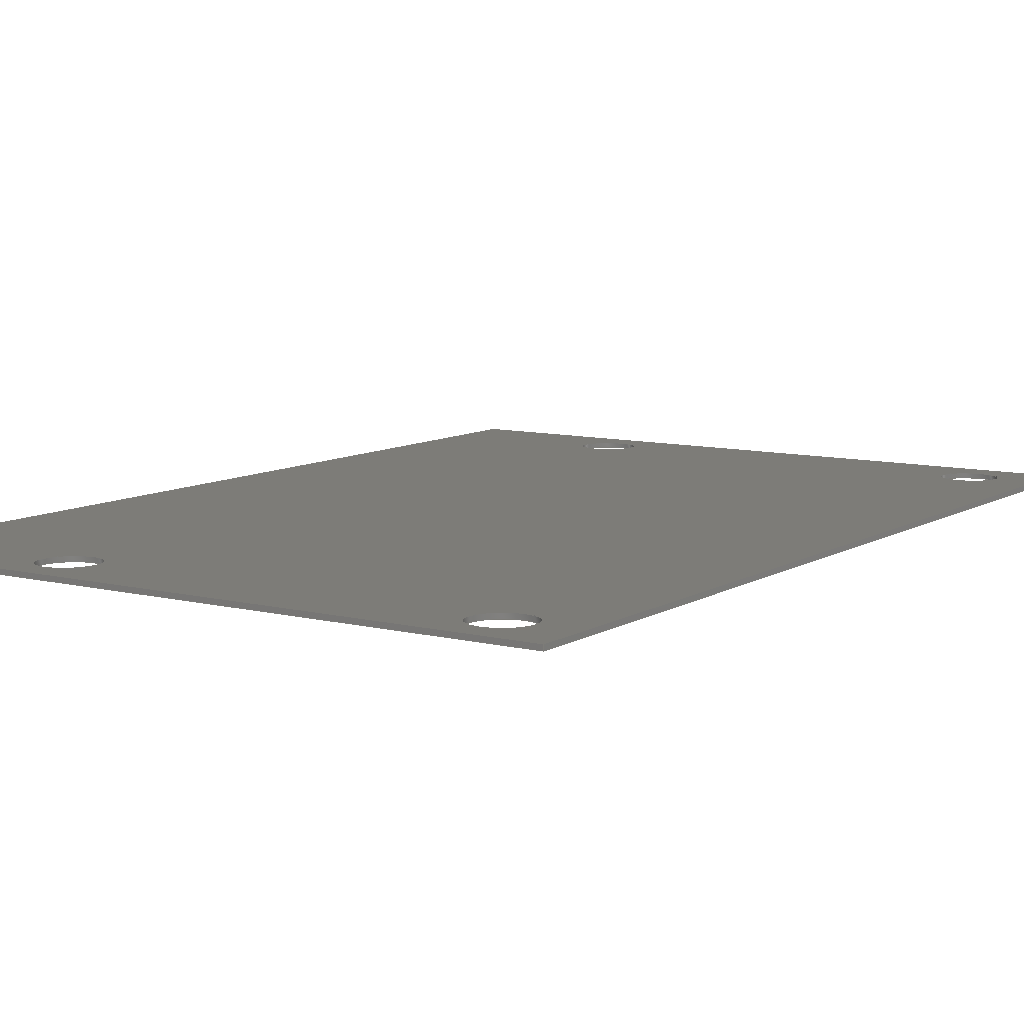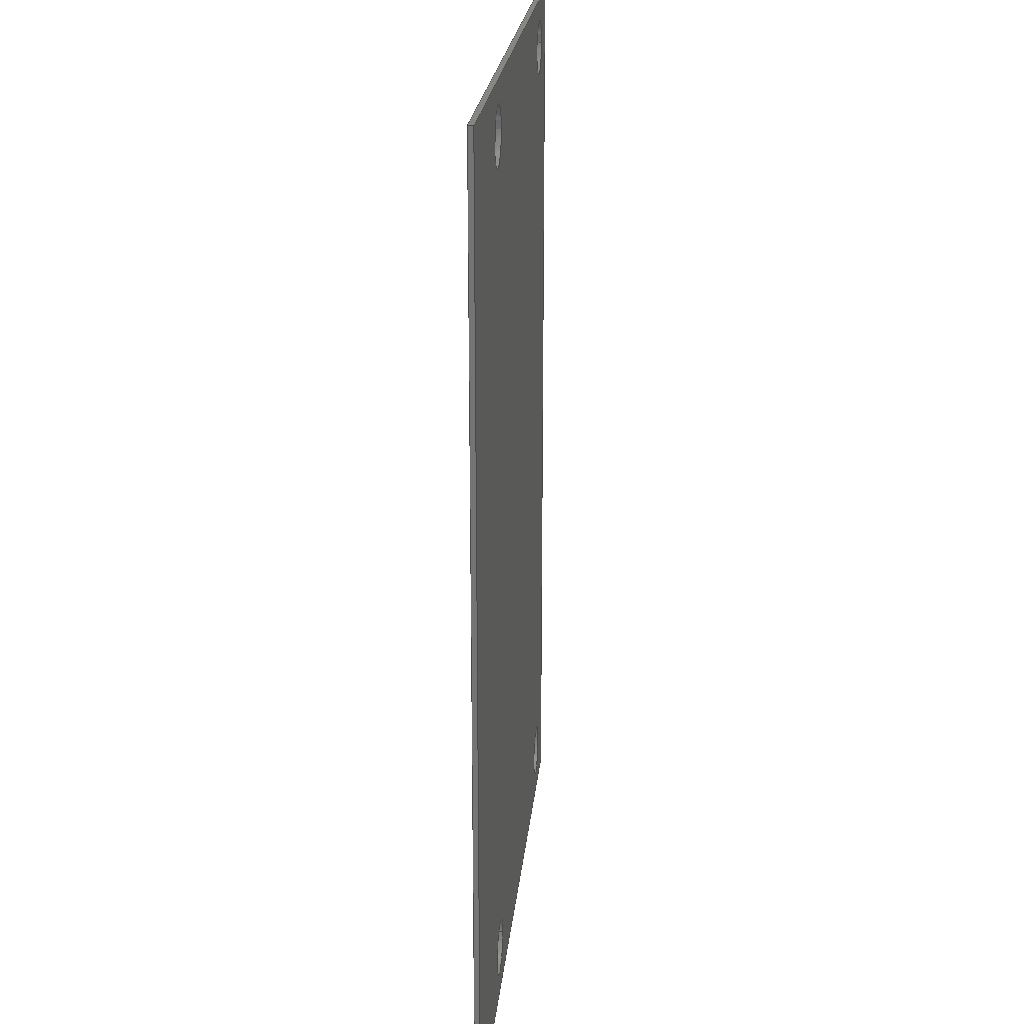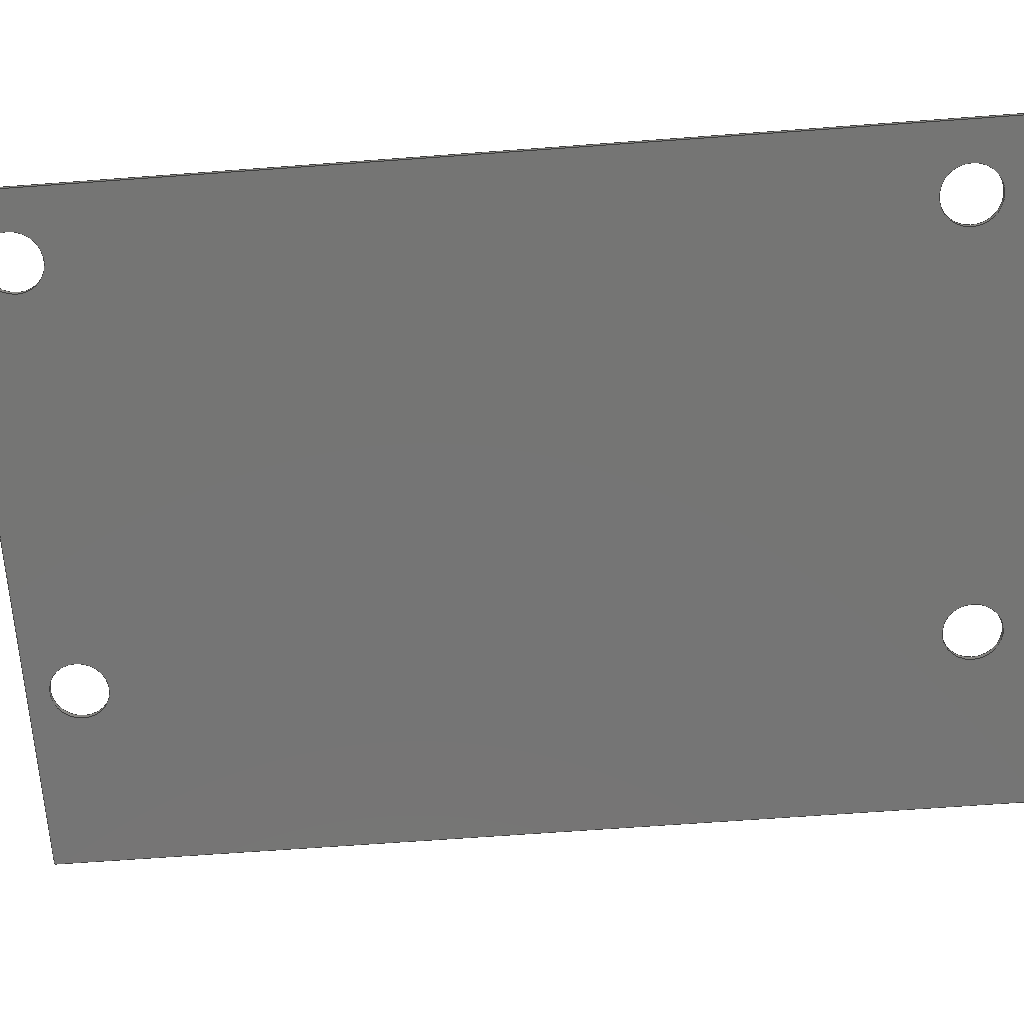
<metadata>
{"format":"step","ext":"step","renderer":"f3d","projection":"perspective","resolution":1024,"background":"white","views":[{"elev":9.2,"azim":-146.6,"up":"+Z"},{"elev":22.5,"azim":95.6,"up":"+Y"},{"elev":-67.5,"azim":-85.8,"up":"+Z"}]}
</metadata>
<code>
ISO-10303-21;
DATA;
#1=MECHANICAL_DESIGN_GEOMETRIC_PRESENTATION_REPRESENTATION('',(#8),#344);
#2=ITEM_DEFINED_TRANSFORMATION($,$,#208,#227);
#3=(
REPRESENTATION_RELATIONSHIP($,$,#355,#354)
REPRESENTATION_RELATIONSHIP_WITH_TRANSFORMATION(#2)
SHAPE_REPRESENTATION_RELATIONSHIP()
);
#4=CONTEXT_DEPENDENT_SHAPE_REPRESENTATION(#3,#353);
#5=NEXT_ASSEMBLY_USAGE_OCCURRENCE('Cut_Kapton:1','Cut_Kapton:1',
'Cut_Kapton:1',#357,#358,'Cut_Kapton:1');
#6=SHAPE_REPRESENTATION_RELATIONSHIP('SRR','None',#355,#7);
#7=ADVANCED_BREP_SHAPE_REPRESENTATION('',(#9),#343);
#8=STYLED_ITEM('',(#368),#9);
#9=MANIFOLD_SOLID_BREP('Body1',#194);
#10=FACE_BOUND('',#43,.T.);
#11=FACE_BOUND('',#44,.T.);
#12=FACE_BOUND('',#45,.T.);
#13=FACE_BOUND('',#46,.T.);
#14=FACE_BOUND('',#48,.T.);
#15=FACE_BOUND('',#49,.T.);
#16=FACE_BOUND('',#50,.T.);
#17=FACE_BOUND('',#51,.T.);
#18=PLANE('',#221);
#19=PLANE('',#222);
#20=PLANE('',#223);
#21=PLANE('',#224);
#22=PLANE('',#225);
#23=PLANE('',#226);
#24=FACE_OUTER_BOUND('',#34,.T.);
#25=FACE_OUTER_BOUND('',#35,.T.);
#26=FACE_OUTER_BOUND('',#36,.T.);
#27=FACE_OUTER_BOUND('',#37,.T.);
#28=FACE_OUTER_BOUND('',#38,.T.);
#29=FACE_OUTER_BOUND('',#39,.T.);
#30=FACE_OUTER_BOUND('',#40,.T.);
#31=FACE_OUTER_BOUND('',#41,.T.);
#32=FACE_OUTER_BOUND('',#42,.T.);
#33=FACE_OUTER_BOUND('',#47,.T.);
#34=EDGE_LOOP('',(#132,#133,#134,#135));
#35=EDGE_LOOP('',(#136,#137,#138,#139));
#36=EDGE_LOOP('',(#140,#141,#142,#143));
#37=EDGE_LOOP('',(#144,#145,#146,#147));
#38=EDGE_LOOP('',(#148,#149,#150,#151));
#39=EDGE_LOOP('',(#152,#153,#154,#155));
#40=EDGE_LOOP('',(#156,#157,#158,#159));
#41=EDGE_LOOP('',(#160,#161,#162,#163));
#42=EDGE_LOOP('',(#164,#165,#166,#167));
#43=EDGE_LOOP('',(#168));
#44=EDGE_LOOP('',(#169));
#45=EDGE_LOOP('',(#170));
#46=EDGE_LOOP('',(#171));
#47=EDGE_LOOP('',(#172,#173,#174,#175));
#48=EDGE_LOOP('',(#176));
#49=EDGE_LOOP('',(#177));
#50=EDGE_LOOP('',(#178));
#51=EDGE_LOOP('',(#179));
#52=LINE('',#292,#68);
#53=LINE('',#298,#69);
#54=LINE('',#304,#70);
#55=LINE('',#310,#71);
#56=LINE('',#315,#72);
#57=LINE('',#317,#73);
#58=LINE('',#319,#74);
#59=LINE('',#320,#75);
#60=LINE('',#323,#76);
#61=LINE('',#325,#77);
#62=LINE('',#326,#78);
#63=LINE('',#329,#79);
#64=LINE('',#331,#80);
#65=LINE('',#332,#81);
#66=LINE('',#334,#82);
#67=LINE('',#335,#83);
#68=VECTOR('',#236,0.85);
#69=VECTOR('',#243,0.85);
#70=VECTOR('',#250,0.85);
#71=VECTOR('',#257,0.85);
#72=VECTOR('',#262,10);
#73=VECTOR('',#263,10);
#74=VECTOR('',#264,10);
#75=VECTOR('',#265,10);
#76=VECTOR('',#268,10);
#77=VECTOR('',#269,10);
#78=VECTOR('',#270,10);
#79=VECTOR('',#273,10);
#80=VECTOR('',#274,10);
#81=VECTOR('',#275,10);
#82=VECTOR('',#278,10);
#83=VECTOR('',#279,10);
#84=CIRCLE('',#210,0.85);
#85=CIRCLE('',#211,0.85);
#86=CIRCLE('',#213,0.85);
#87=CIRCLE('',#214,0.85);
#88=CIRCLE('',#216,0.85);
#89=CIRCLE('',#217,0.85);
#90=CIRCLE('',#219,0.85);
#91=CIRCLE('',#220,0.85);
#92=VERTEX_POINT('',#289);
#93=VERTEX_POINT('',#291);
#94=VERTEX_POINT('',#295);
#95=VERTEX_POINT('',#297);
#96=VERTEX_POINT('',#301);
#97=VERTEX_POINT('',#303);
#98=VERTEX_POINT('',#307);
#99=VERTEX_POINT('',#309);
#100=VERTEX_POINT('',#313);
#101=VERTEX_POINT('',#314);
#102=VERTEX_POINT('',#316);
#103=VERTEX_POINT('',#318);
#104=VERTEX_POINT('',#322);
#105=VERTEX_POINT('',#324);
#106=VERTEX_POINT('',#328);
#107=VERTEX_POINT('',#330);
#108=EDGE_CURVE('',#92,#92,#84,.T.);
#109=EDGE_CURVE('',#92,#93,#52,.T.);
#110=EDGE_CURVE('',#93,#93,#85,.T.);
#111=EDGE_CURVE('',#94,#94,#86,.T.);
#112=EDGE_CURVE('',#94,#95,#53,.T.);
#113=EDGE_CURVE('',#95,#95,#87,.T.);
#114=EDGE_CURVE('',#96,#96,#88,.T.);
#115=EDGE_CURVE('',#96,#97,#54,.T.);
#116=EDGE_CURVE('',#97,#97,#89,.T.);
#117=EDGE_CURVE('',#98,#98,#90,.T.);
#118=EDGE_CURVE('',#98,#99,#55,.T.);
#119=EDGE_CURVE('',#99,#99,#91,.T.);
#120=EDGE_CURVE('',#100,#101,#56,.T.);
#121=EDGE_CURVE('',#100,#102,#57,.T.);
#122=EDGE_CURVE('',#103,#102,#58,.T.);
#123=EDGE_CURVE('',#101,#103,#59,.T.);
#124=EDGE_CURVE('',#101,#104,#60,.T.);
#125=EDGE_CURVE('',#105,#103,#61,.T.);
#126=EDGE_CURVE('',#104,#105,#62,.T.);
#127=EDGE_CURVE('',#104,#106,#63,.T.);
#128=EDGE_CURVE('',#107,#105,#64,.T.);
#129=EDGE_CURVE('',#106,#107,#65,.T.);
#130=EDGE_CURVE('',#106,#100,#66,.T.);
#131=EDGE_CURVE('',#102,#107,#67,.T.);
#132=ORIENTED_EDGE('',*,*,#108,.F.);
#133=ORIENTED_EDGE('',*,*,#109,.T.);
#134=ORIENTED_EDGE('',*,*,#110,.T.);
#135=ORIENTED_EDGE('',*,*,#109,.F.);
#136=ORIENTED_EDGE('',*,*,#111,.F.);
#137=ORIENTED_EDGE('',*,*,#112,.T.);
#138=ORIENTED_EDGE('',*,*,#113,.T.);
#139=ORIENTED_EDGE('',*,*,#112,.F.);
#140=ORIENTED_EDGE('',*,*,#114,.F.);
#141=ORIENTED_EDGE('',*,*,#115,.T.);
#142=ORIENTED_EDGE('',*,*,#116,.T.);
#143=ORIENTED_EDGE('',*,*,#115,.F.);
#144=ORIENTED_EDGE('',*,*,#117,.F.);
#145=ORIENTED_EDGE('',*,*,#118,.T.);
#146=ORIENTED_EDGE('',*,*,#119,.T.);
#147=ORIENTED_EDGE('',*,*,#118,.F.);
#148=ORIENTED_EDGE('',*,*,#120,.F.);
#149=ORIENTED_EDGE('',*,*,#121,.T.);
#150=ORIENTED_EDGE('',*,*,#122,.F.);
#151=ORIENTED_EDGE('',*,*,#123,.F.);
#152=ORIENTED_EDGE('',*,*,#124,.F.);
#153=ORIENTED_EDGE('',*,*,#123,.T.);
#154=ORIENTED_EDGE('',*,*,#125,.F.);
#155=ORIENTED_EDGE('',*,*,#126,.F.);
#156=ORIENTED_EDGE('',*,*,#127,.F.);
#157=ORIENTED_EDGE('',*,*,#126,.T.);
#158=ORIENTED_EDGE('',*,*,#128,.F.);
#159=ORIENTED_EDGE('',*,*,#129,.F.);
#160=ORIENTED_EDGE('',*,*,#130,.F.);
#161=ORIENTED_EDGE('',*,*,#129,.T.);
#162=ORIENTED_EDGE('',*,*,#131,.F.);
#163=ORIENTED_EDGE('',*,*,#121,.F.);
#164=ORIENTED_EDGE('',*,*,#131,.T.);
#165=ORIENTED_EDGE('',*,*,#128,.T.);
#166=ORIENTED_EDGE('',*,*,#125,.T.);
#167=ORIENTED_EDGE('',*,*,#122,.T.);
#168=ORIENTED_EDGE('',*,*,#117,.T.);
#169=ORIENTED_EDGE('',*,*,#114,.T.);
#170=ORIENTED_EDGE('',*,*,#111,.T.);
#171=ORIENTED_EDGE('',*,*,#108,.T.);
#172=ORIENTED_EDGE('',*,*,#130,.T.);
#173=ORIENTED_EDGE('',*,*,#120,.T.);
#174=ORIENTED_EDGE('',*,*,#124,.T.);
#175=ORIENTED_EDGE('',*,*,#127,.T.);
#176=ORIENTED_EDGE('',*,*,#119,.F.);
#177=ORIENTED_EDGE('',*,*,#116,.F.);
#178=ORIENTED_EDGE('',*,*,#113,.F.);
#179=ORIENTED_EDGE('',*,*,#110,.F.);
#180=CYLINDRICAL_SURFACE('',#209,0.85);
#181=CYLINDRICAL_SURFACE('',#212,0.85);
#182=CYLINDRICAL_SURFACE('',#215,0.85);
#183=CYLINDRICAL_SURFACE('',#218,0.85);
#184=ADVANCED_FACE('',(#24),#180,.F.);
#185=ADVANCED_FACE('',(#25),#181,.F.);
#186=ADVANCED_FACE('',(#26),#182,.F.);
#187=ADVANCED_FACE('',(#27),#183,.F.);
#188=ADVANCED_FACE('',(#28),#18,.T.);
#189=ADVANCED_FACE('',(#29),#19,.T.);
#190=ADVANCED_FACE('',(#30),#20,.T.);
#191=ADVANCED_FACE('',(#31),#21,.T.);
#192=ADVANCED_FACE('',(#32,#10,#11,#12,#13),#22,.T.);
#193=ADVANCED_FACE('',(#33,#14,#15,#16,#17),#23,.F.);
#194=CLOSED_SHELL('',(#184,#185,#186,#187,#188,#189,#190,#191,#192,#193));
#195=DERIVED_UNIT_ELEMENT(#197,1);
#196=DERIVED_UNIT_ELEMENT(#346,-3);
#197=(
MASS_UNIT()
NAMED_UNIT(*)
SI_UNIT(.KILO.,.GRAM.)
);
#198=DERIVED_UNIT((#195,#196));
#199=MEASURE_REPRESENTATION_ITEM('density measure',
POSITIVE_RATIO_MEASURE(7850),#198);
#200=PROPERTY_DEFINITION_REPRESENTATION(#205,#202);
#201=PROPERTY_DEFINITION_REPRESENTATION(#206,#203);
#202=REPRESENTATION('material name',(#204),#343);
#203=REPRESENTATION('density',(#199),#343);
#204=DESCRIPTIVE_REPRESENTATION_ITEM('Steel','Steel');
#205=PROPERTY_DEFINITION('material property','material name',#358);
#206=PROPERTY_DEFINITION('material property','density of part',#358);
#207=AXIS2_PLACEMENT_3D('placement',#286,#228,#229);
#208=AXIS2_PLACEMENT_3D('placement',#287,#230,#231);
#209=AXIS2_PLACEMENT_3D('',#288,#232,#233);
#210=AXIS2_PLACEMENT_3D('',#290,#234,#235);
#211=AXIS2_PLACEMENT_3D('',#293,#237,#238);
#212=AXIS2_PLACEMENT_3D('',#294,#239,#240);
#213=AXIS2_PLACEMENT_3D('',#296,#241,#242);
#214=AXIS2_PLACEMENT_3D('',#299,#244,#245);
#215=AXIS2_PLACEMENT_3D('',#300,#246,#247);
#216=AXIS2_PLACEMENT_3D('',#302,#248,#249);
#217=AXIS2_PLACEMENT_3D('',#305,#251,#252);
#218=AXIS2_PLACEMENT_3D('',#306,#253,#254);
#219=AXIS2_PLACEMENT_3D('',#308,#255,#256);
#220=AXIS2_PLACEMENT_3D('',#311,#258,#259);
#221=AXIS2_PLACEMENT_3D('',#312,#260,#261);
#222=AXIS2_PLACEMENT_3D('',#321,#266,#267);
#223=AXIS2_PLACEMENT_3D('',#327,#271,#272);
#224=AXIS2_PLACEMENT_3D('',#333,#276,#277);
#225=AXIS2_PLACEMENT_3D('',#336,#280,#281);
#226=AXIS2_PLACEMENT_3D('',#337,#282,#283);
#227=AXIS2_PLACEMENT_3D('',#338,#284,#285);
#228=DIRECTION('axis',(0,0,1));
#229=DIRECTION('refdir',(1,0,0));
#230=DIRECTION('axis',(0,0,1));
#231=DIRECTION('refdir',(1,0,0));
#232=DIRECTION('center_axis',(0,0,1));
#233=DIRECTION('ref_axis',(1,0,0));
#234=DIRECTION('center_axis',(0,0,-1));
#235=DIRECTION('ref_axis',(1,0,0));
#236=DIRECTION('',(0,0,-1));
#237=DIRECTION('center_axis',(0,0,-1));
#238=DIRECTION('ref_axis',(1,0,0));
#239=DIRECTION('center_axis',(0,0,1));
#240=DIRECTION('ref_axis',(1,0,0));
#241=DIRECTION('center_axis',(0,0,-1));
#242=DIRECTION('ref_axis',(1,0,0));
#243=DIRECTION('',(0,0,-1));
#244=DIRECTION('center_axis',(0,0,-1));
#245=DIRECTION('ref_axis',(1,0,0));
#246=DIRECTION('center_axis',(0,0,1));
#247=DIRECTION('ref_axis',(1,0,0));
#248=DIRECTION('center_axis',(0,0,-1));
#249=DIRECTION('ref_axis',(1,0,0));
#250=DIRECTION('',(0,0,-1));
#251=DIRECTION('center_axis',(0,0,-1));
#252=DIRECTION('ref_axis',(1,0,0));
#253=DIRECTION('center_axis',(0,0,1));
#254=DIRECTION('ref_axis',(1,0,0));
#255=DIRECTION('center_axis',(0,0,-1));
#256=DIRECTION('ref_axis',(1,0,0));
#257=DIRECTION('',(0,0,-1));
#258=DIRECTION('center_axis',(0,0,-1));
#259=DIRECTION('ref_axis',(1,0,0));
#260=DIRECTION('center_axis',(-1,0,0));
#261=DIRECTION('ref_axis',(0,-1,0));
#262=DIRECTION('',(0,1,0));
#263=DIRECTION('',(0,0,1));
#264=DIRECTION('',(0,-1,0));
#265=DIRECTION('',(0,0,1));
#266=DIRECTION('center_axis',(1.15e-08,1,0));
#267=DIRECTION('ref_axis',(-1,1.15e-08,0));
#268=DIRECTION('',(1,-1.15e-08,0));
#269=DIRECTION('',(-1,1.15e-08,0));
#270=DIRECTION('',(0,0,1));
#271=DIRECTION('center_axis',(1,0,0));
#272=DIRECTION('ref_axis',(0,1,0));
#273=DIRECTION('',(0,-1,0));
#274=DIRECTION('',(0,1,0));
#275=DIRECTION('',(0,0,1));
#276=DIRECTION('center_axis',(0,-1,0));
#277=DIRECTION('ref_axis',(1,0,0));
#278=DIRECTION('',(-1,0,0));
#279=DIRECTION('',(1,0,0));
#280=DIRECTION('center_axis',(0,0,1));
#281=DIRECTION('ref_axis',(1,0,0));
#282=DIRECTION('center_axis',(0,0,1));
#283=DIRECTION('ref_axis',(1,0,0));
#284=DIRECTION('',(0,0,1));
#285=DIRECTION('',(1,0,0));
#286=CARTESIAN_POINT('',(0,0,0));
#287=CARTESIAN_POINT('',(0,0,0));
#288=CARTESIAN_POINT('Origin',(12.5,-12.5,0));
#289=CARTESIAN_POINT('',(11.65,-12.5,0.15));
#290=CARTESIAN_POINT('Origin',(12.5,-12.5,0.15));
#291=CARTESIAN_POINT('',(11.65,-12.5,0));
#292=CARTESIAN_POINT('',(11.65,-12.5,0));
#293=CARTESIAN_POINT('Origin',(12.5,-12.5,0));
#294=CARTESIAN_POINT('Origin',(12.5,12.5,0));
#295=CARTESIAN_POINT('',(11.65,12.5,0.15));
#296=CARTESIAN_POINT('Origin',(12.5,12.5,0.15));
#297=CARTESIAN_POINT('',(11.65,12.5,0));
#298=CARTESIAN_POINT('',(11.65,12.5,0));
#299=CARTESIAN_POINT('Origin',(12.5,12.5,0));
#300=CARTESIAN_POINT('Origin',(0,-12.5,0));
#301=CARTESIAN_POINT('',(-0.85,-12.5,0.15));
#302=CARTESIAN_POINT('Origin',(0,-12.5,0.15));
#303=CARTESIAN_POINT('',(-0.85,-12.5,0));
#304=CARTESIAN_POINT('',(-0.85,-12.5,0));
#305=CARTESIAN_POINT('Origin',(0,-12.5,0));
#306=CARTESIAN_POINT('Origin',(0,12.5,0));
#307=CARTESIAN_POINT('',(-0.85,12.5,0.15));
#308=CARTESIAN_POINT('Origin',(0,12.5,0.15));
#309=CARTESIAN_POINT('',(-0.85,12.5,0));
#310=CARTESIAN_POINT('',(-0.85,12.5,0));
#311=CARTESIAN_POINT('Origin',(0,12.5,0));
#312=CARTESIAN_POINT('Origin',(-2,14,0));
#313=CARTESIAN_POINT('',(-2,-14,0));
#314=CARTESIAN_POINT('',(-2,14,0));
#315=CARTESIAN_POINT('',(-2,-14,0));
#316=CARTESIAN_POINT('',(-2,-14,0.15));
#317=CARTESIAN_POINT('',(-2,-14,0));
#318=CARTESIAN_POINT('',(-2,14,0.15));
#319=CARTESIAN_POINT('',(-2,-14,0.15));
#320=CARTESIAN_POINT('',(-2,14,0));
#321=CARTESIAN_POINT('Origin',(18,14,0));
#322=CARTESIAN_POINT('',(18,14,0));
#323=CARTESIAN_POINT('',(-2,14,0));
#324=CARTESIAN_POINT('',(18,14,0.15));
#325=CARTESIAN_POINT('',(-2,14,0.15));
#326=CARTESIAN_POINT('',(18,14,0));
#327=CARTESIAN_POINT('Origin',(18,-14,0));
#328=CARTESIAN_POINT('',(18,-14,0));
#329=CARTESIAN_POINT('',(18,14,0));
#330=CARTESIAN_POINT('',(18,-14,0.15));
#331=CARTESIAN_POINT('',(18,14,0.15));
#332=CARTESIAN_POINT('',(18,-14,0));
#333=CARTESIAN_POINT('Origin',(-2,-14,0));
#334=CARTESIAN_POINT('',(18,-14,0));
#335=CARTESIAN_POINT('',(18,-14,0.15));
#336=CARTESIAN_POINT('Origin',(8,0,0.15));
#337=CARTESIAN_POINT('Origin',(8,0,0));
#338=CARTESIAN_POINT('',(0,0,0));
#339=UNCERTAINTY_MEASURE_WITH_UNIT(LENGTH_MEASURE(0.01),#345,
'DISTANCE_ACCURACY_VALUE',
'Maximum model space distance between geometric entities at asserted c
onnectivities');
#340=UNCERTAINTY_MEASURE_WITH_UNIT(LENGTH_MEASURE(0.01),#345,
'DISTANCE_ACCURACY_VALUE',
'Maximum model space distance between geometric entities at asserted c
onnectivities');
#341=UNCERTAINTY_MEASURE_WITH_UNIT(LENGTH_MEASURE(0.01),#345,
'DISTANCE_ACCURACY_VALUE',
'Maximum model space distance between geometric entities at asserted c
onnectivities');
#342=(
GEOMETRIC_REPRESENTATION_CONTEXT(3)
GLOBAL_UNCERTAINTY_ASSIGNED_CONTEXT((#339))
GLOBAL_UNIT_ASSIGNED_CONTEXT((#345,#347,#348))
REPRESENTATION_CONTEXT('','3D')
);
#343=(
GEOMETRIC_REPRESENTATION_CONTEXT(3)
GLOBAL_UNCERTAINTY_ASSIGNED_CONTEXT((#340))
GLOBAL_UNIT_ASSIGNED_CONTEXT((#345,#347,#348))
REPRESENTATION_CONTEXT('','3D')
);
#344=(
GEOMETRIC_REPRESENTATION_CONTEXT(3)
GLOBAL_UNCERTAINTY_ASSIGNED_CONTEXT((#341))
GLOBAL_UNIT_ASSIGNED_CONTEXT((#345,#347,#348))
REPRESENTATION_CONTEXT('','3D')
);
#345=(
LENGTH_UNIT()
NAMED_UNIT(*)
SI_UNIT(.MILLI.,.METRE.)
);
#346=(
LENGTH_UNIT()
NAMED_UNIT(*)
SI_UNIT($,.METRE.)
);
#347=(
NAMED_UNIT(*)
PLANE_ANGLE_UNIT()
SI_UNIT($,.RADIAN.)
);
#348=(
NAMED_UNIT(*)
SI_UNIT($,.STERADIAN.)
SOLID_ANGLE_UNIT()
);
#349=SHAPE_DEFINITION_REPRESENTATION(#351,#354);
#350=SHAPE_DEFINITION_REPRESENTATION(#352,#355);
#351=PRODUCT_DEFINITION_SHAPE('',$,#357);
#352=PRODUCT_DEFINITION_SHAPE('',$,#358);
#353=PRODUCT_DEFINITION_SHAPE($,$,#5);
#354=SHAPE_REPRESENTATION('',(#207,#227),#342);
#355=SHAPE_REPRESENTATION('',(#208),#343);
#356=PRODUCT_DEFINITION_CONTEXT('part definition',#364,'design');
#357=PRODUCT_DEFINITION('a_Leg_2D_cut_20220616_short_leg',
'a_Leg_2D_cut_20220616_short_leg v1',#359,#356);
#358=PRODUCT_DEFINITION('Cut_Kapton','Cut_Kapton',#360,#356);
#359=PRODUCT_DEFINITION_FORMATION('',$,#366);
#360=PRODUCT_DEFINITION_FORMATION('',$,#367);
#361=PRODUCT_RELATED_PRODUCT_CATEGORY(
'a_Leg_2D_cut_20220616_short_leg v1',
'a_Leg_2D_cut_20220616_short_leg v1',(#366));
#362=PRODUCT_RELATED_PRODUCT_CATEGORY('Cut_Kapton','Cut_Kapton',(#367));
#363=APPLICATION_PROTOCOL_DEFINITION('international standard',
'automotive_design',2009,#364);
#364=APPLICATION_CONTEXT(
'Core Data for Automotive Mechanical Design Process');
#365=PRODUCT_CONTEXT('part definition',#364,'mechanical');
#366=PRODUCT('a_Leg_2D_cut_20220616_short_leg',
'a_Leg_2D_cut_20220616_short_leg v1',$,(#365));
#367=PRODUCT('Cut_Kapton','Cut_Kapton',$,(#365));
#368=PRESENTATION_STYLE_ASSIGNMENT((#369));
#369=SURFACE_STYLE_USAGE(.BOTH.,#370);
#370=SURFACE_SIDE_STYLE('',(#371));
#371=SURFACE_STYLE_FILL_AREA(#372);
#372=FILL_AREA_STYLE('Steel - Satin',(#373));
#373=FILL_AREA_STYLE_COLOUR('Steel - Satin',#374);
#374=COLOUR_RGB('Steel - Satin',0.6275,0.6275,0.6275);
ENDSEC;
END-ISO-10303-21;

</code>
